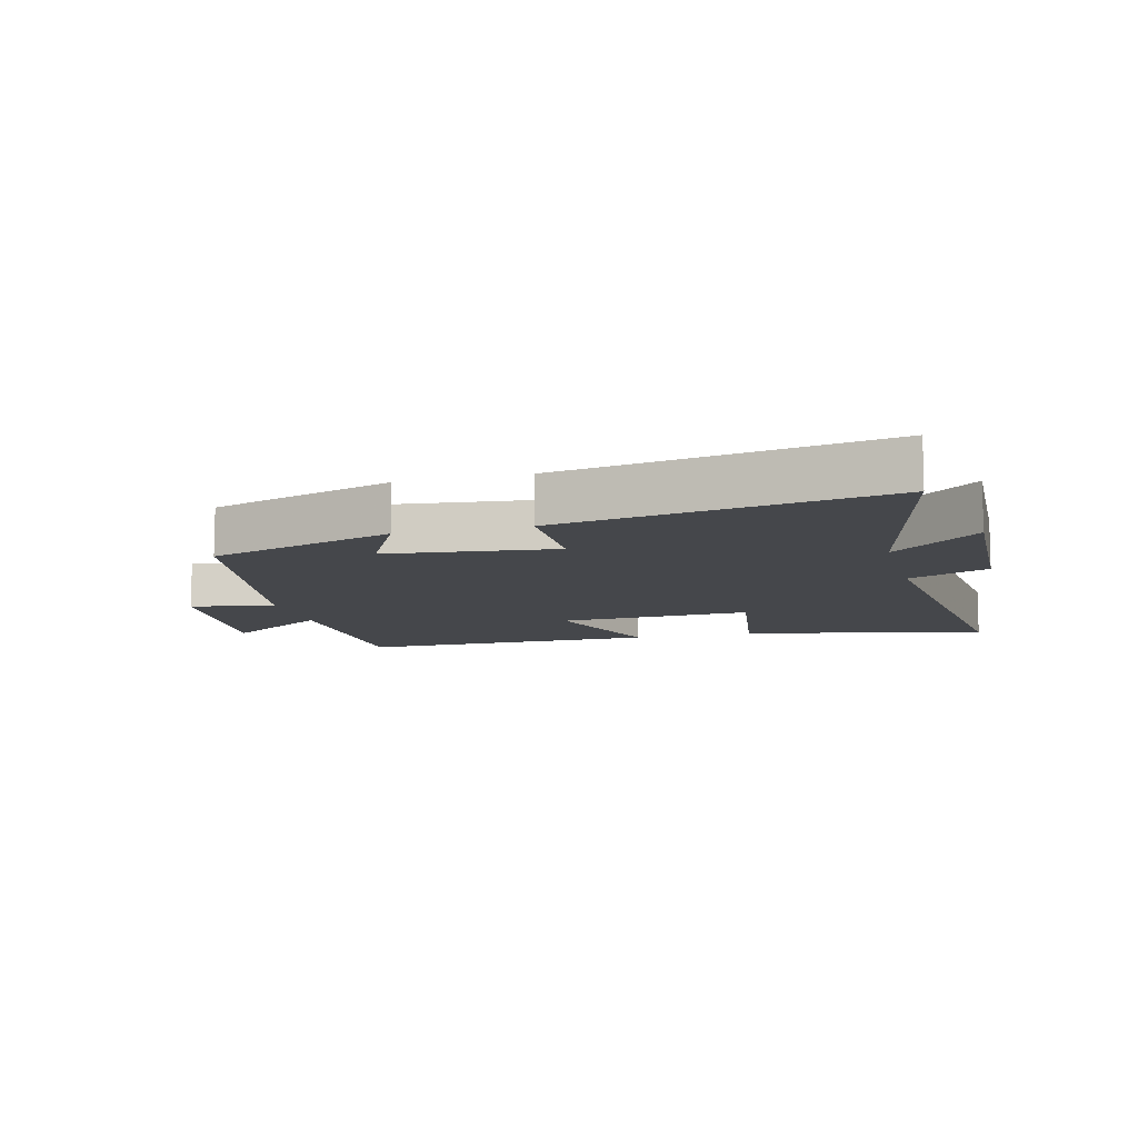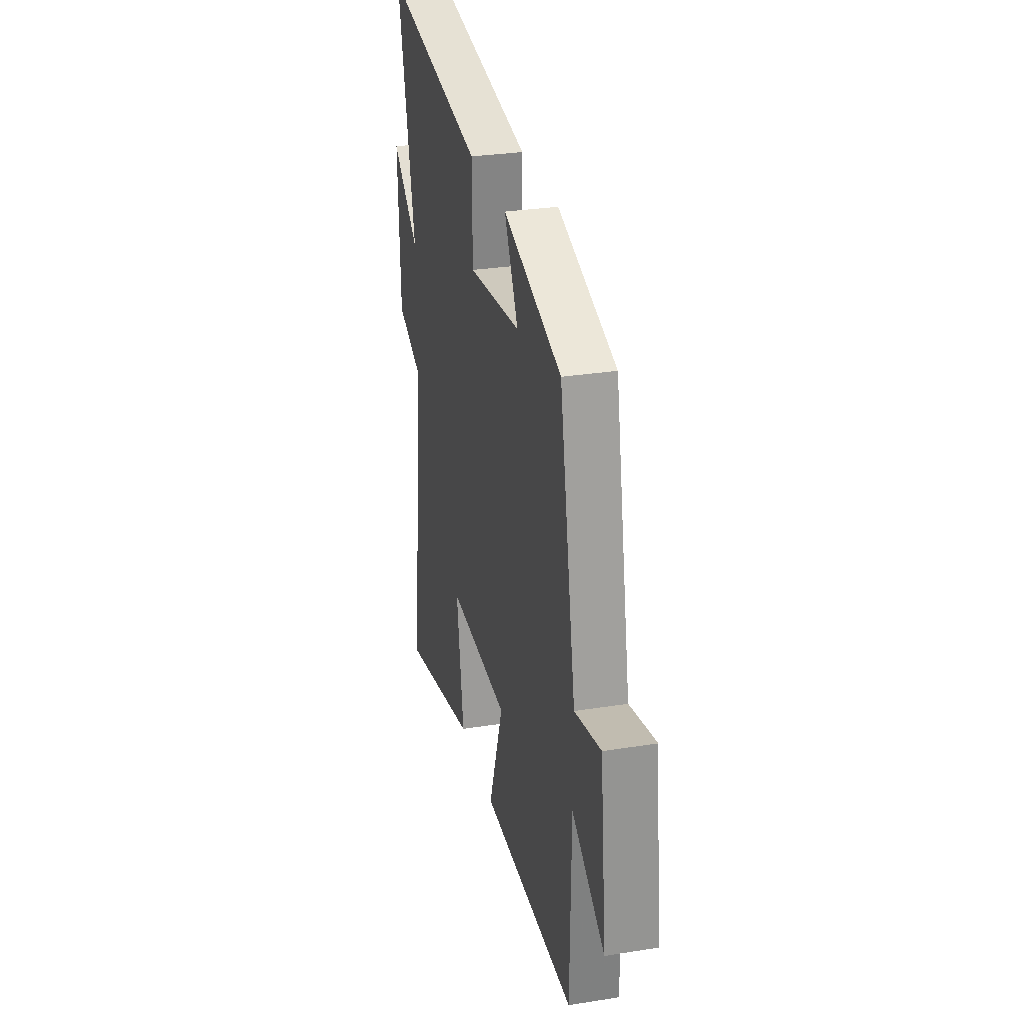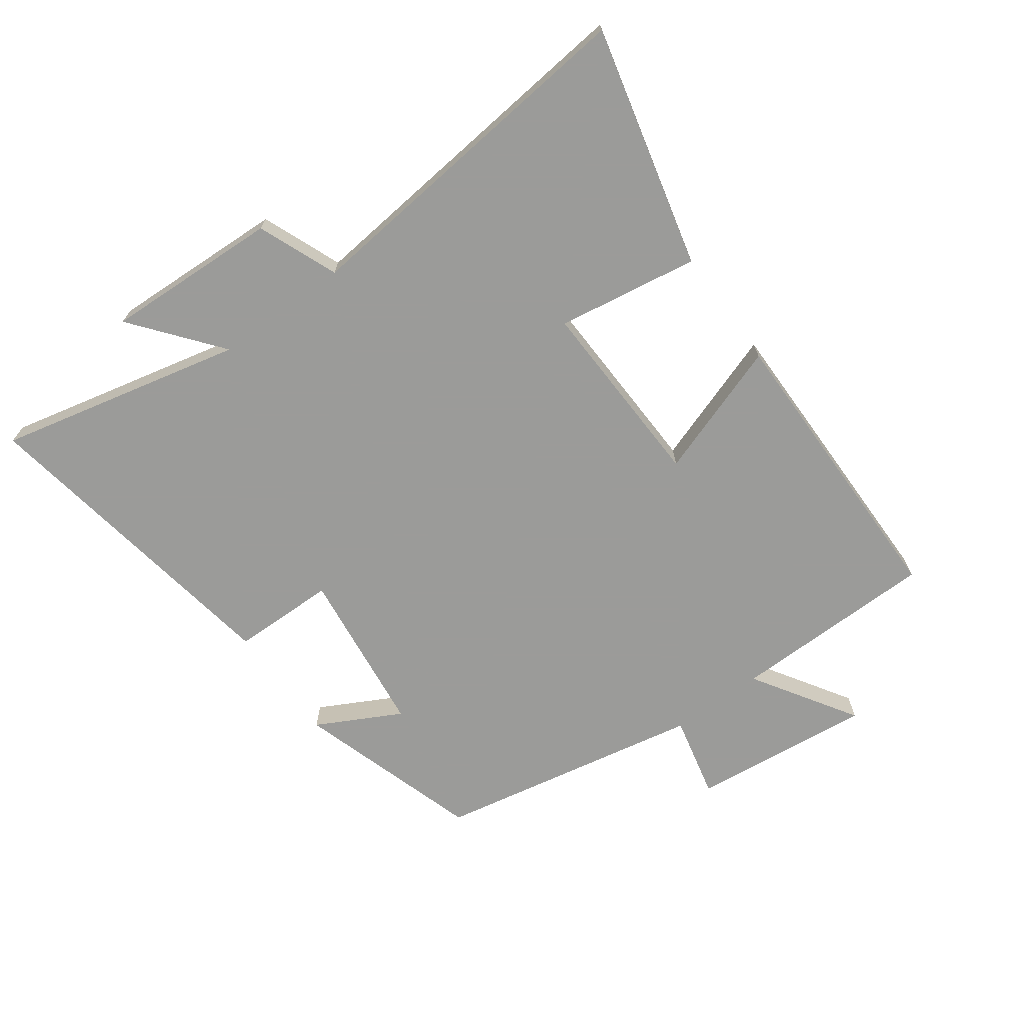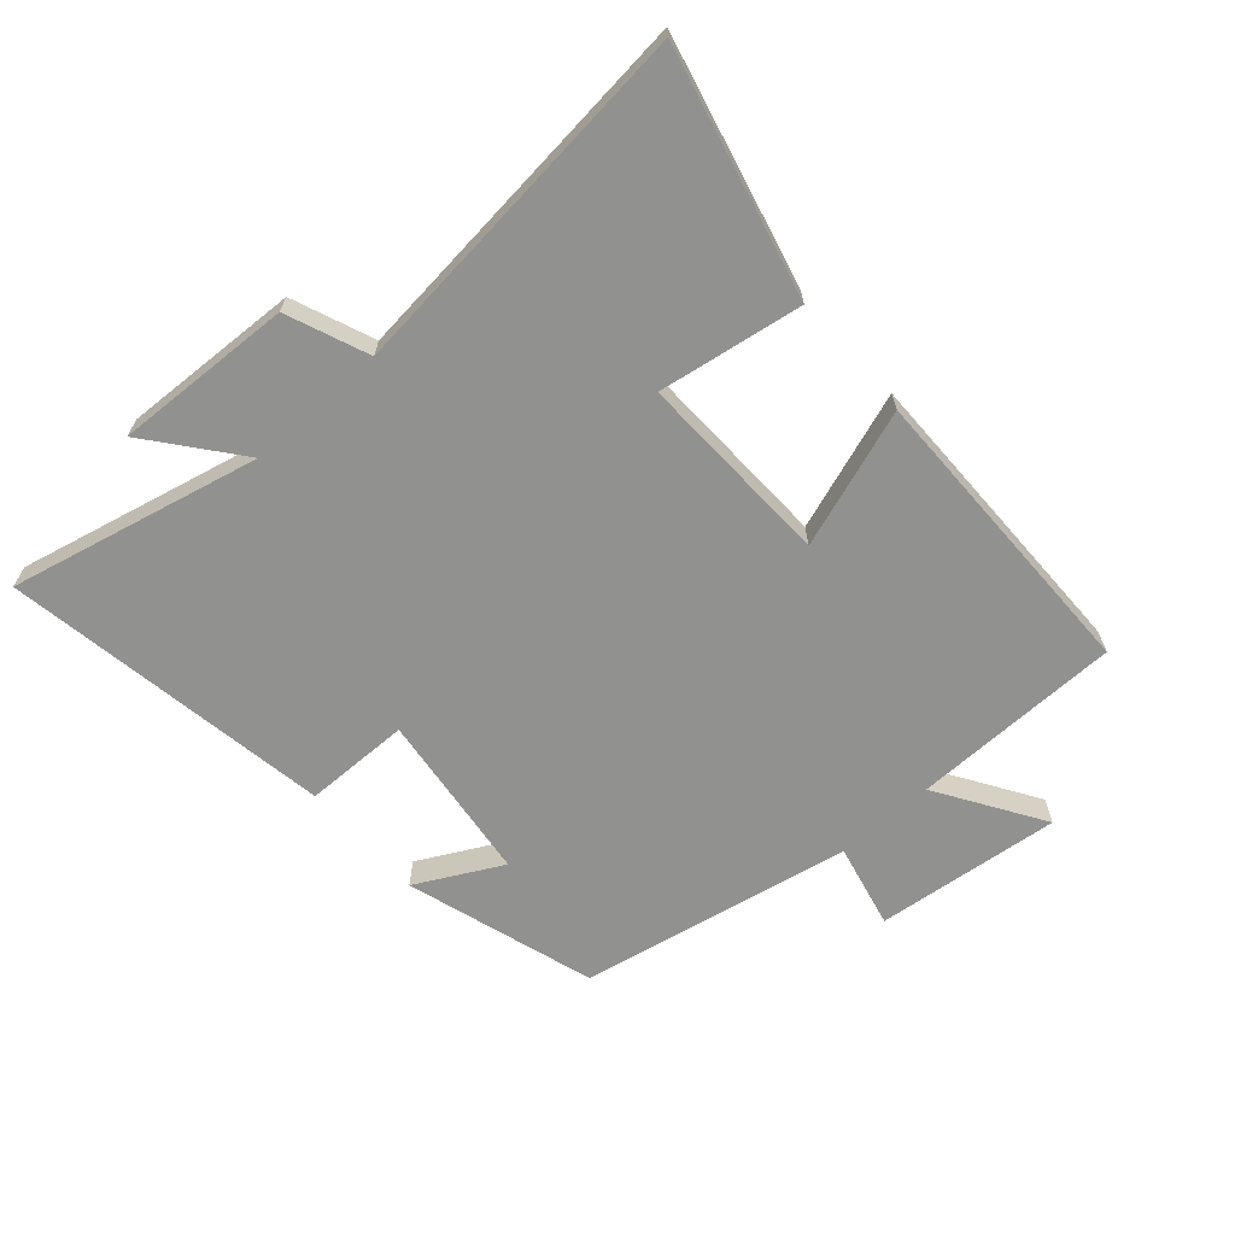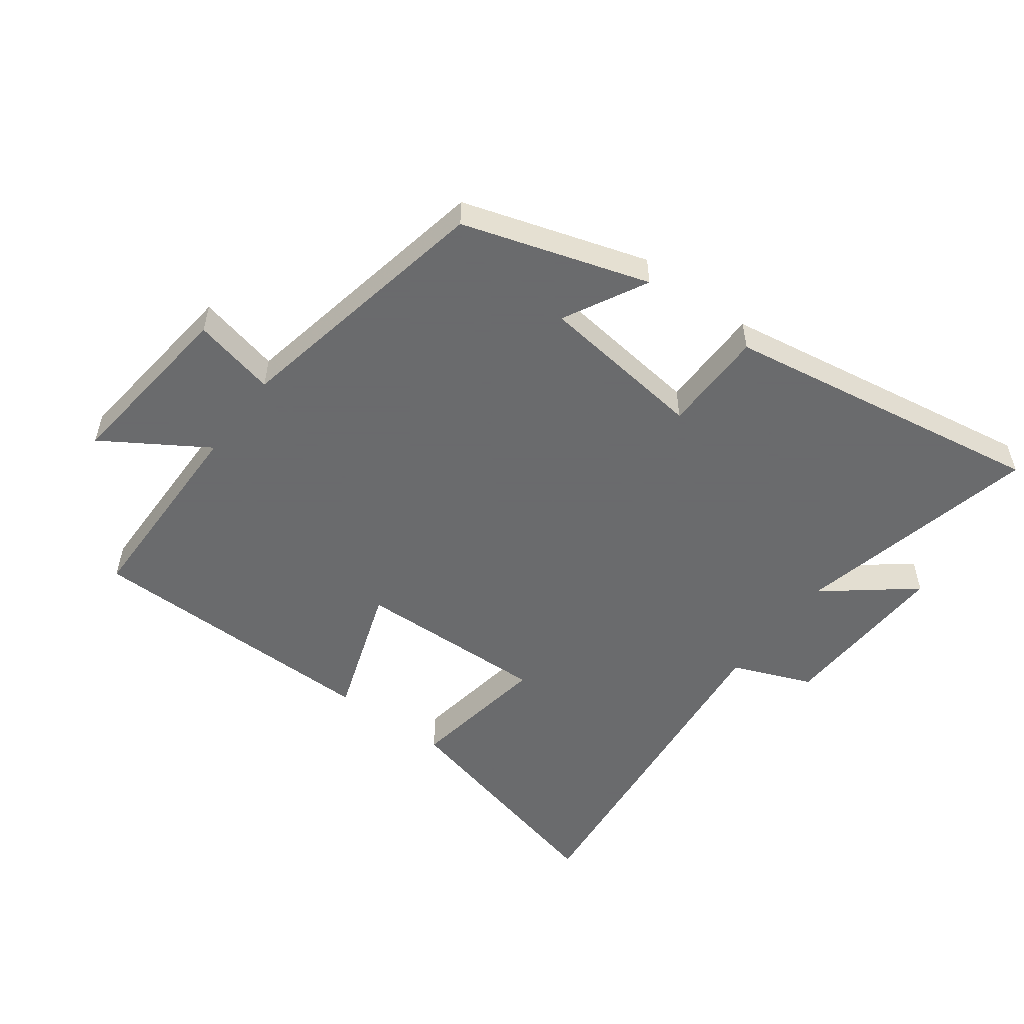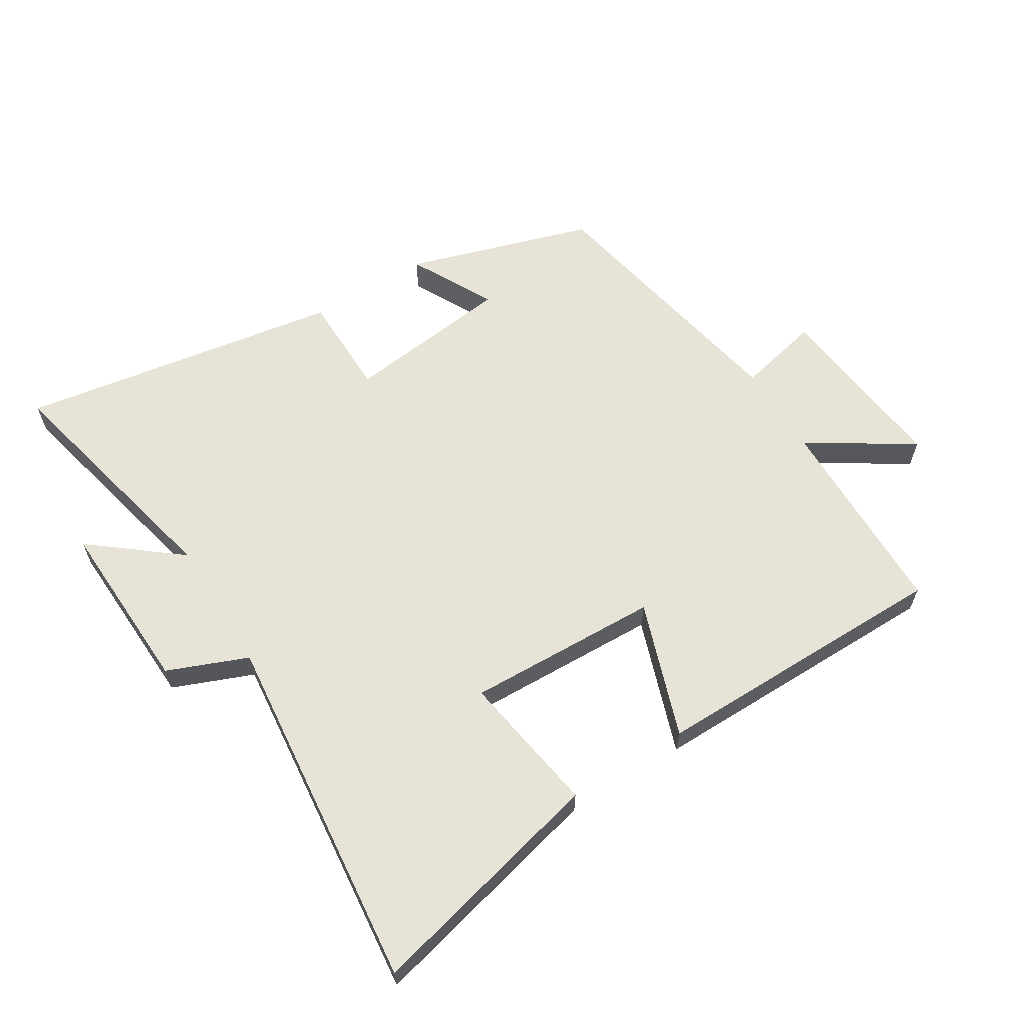
<metadata>
{"format":"obj","ext":"obj","renderer":"f3d","projection":"perspective","resolution":1024,"background":"white","views":[{"elev":-10.2,"azim":15.0,"up":"+Y"},{"elev":29.6,"azim":-103.2,"up":"+Z"},{"elev":-69.6,"azim":126.1,"up":"+Y"},{"elev":-65.9,"azim":131.4,"up":"+Y"},{"elev":-53.2,"azim":-36.6,"up":"+Y"},{"elev":62.2,"azim":148.3,"up":"+Y"}]}
</metadata>
<code>
v -0.417 0.07 0.408
v -0.122 0.07 0.5
v -0.192 0.07 0.367
v 0.074 0.07 0.335
v 0.076 0.07 0.5
v 0.59 0.07 0.584
v 0.5 0.07 0.194
v 0.639 0.07 0.305
v 0.627 0.07 0.027
v 0.5 0.07 -0.024
v 0.559 0.07 -0.594
v 0.176 0.07 -0.5
v 0.212 0.07 -0.275
v -0.094 0.07 -0.285
v -0.02 0.07 -0.5
v -0.496 0.07 -0.497
v -0.5 0.07 -0.17
v -0.664 0.07 -0.274
v -0.632 0.07 0.014
v -0.5 0.07 -0.016
v -0.417 0 0.408
v -0.122 0 0.5
v -0.192 0 0.367
v 0.074 0 0.335
v 0.076 0 0.5
v 0.59 0 0.584
v 0.5 0 0.194
v 0.639 0 0.305
v 0.627 0 0.027
v 0.5 0 -0.024
v 0.559 0 -0.594
v 0.176 0 -0.5
v 0.212 0 -0.275
v -0.094 0 -0.285
v -0.02 0 -0.5
v -0.496 0 -0.497
v -0.5 0 -0.17
v -0.664 0 -0.274
v -0.632 0 0.014
v -0.5 0 -0.016
f 17 18 19 20
f 14 15 16 17
f 13 14 17 20
f 10 11 12 13
f 10 13 20 1
f 7 8 9 10
f 4 5 6 7
f 3 4 7 10
f 1 2 3
f 1 3 10
f 40 39 38 37
f 37 36 35 34
f 40 37 34 33
f 33 32 31 30
f 21 40 33 30
f 30 29 28 27
f 27 26 25 24
f 30 27 24 23
f 23 22 21
f 30 23 21
f 1 21 22 2
f 2 22 23 3
f 3 23 24 4
f 4 24 25 5
f 5 25 26 6
f 6 26 27 7
f 7 27 28 8
f 8 28 29 9
f 9 29 30 10
f 10 30 31 11
f 11 31 32 12
f 12 32 33 13
f 13 33 34 14
f 14 34 35 15
f 15 35 36 16
f 16 36 37 17
f 17 37 38 18
f 18 38 39 19
f 19 39 40 20
f 20 40 21 1

</code>
